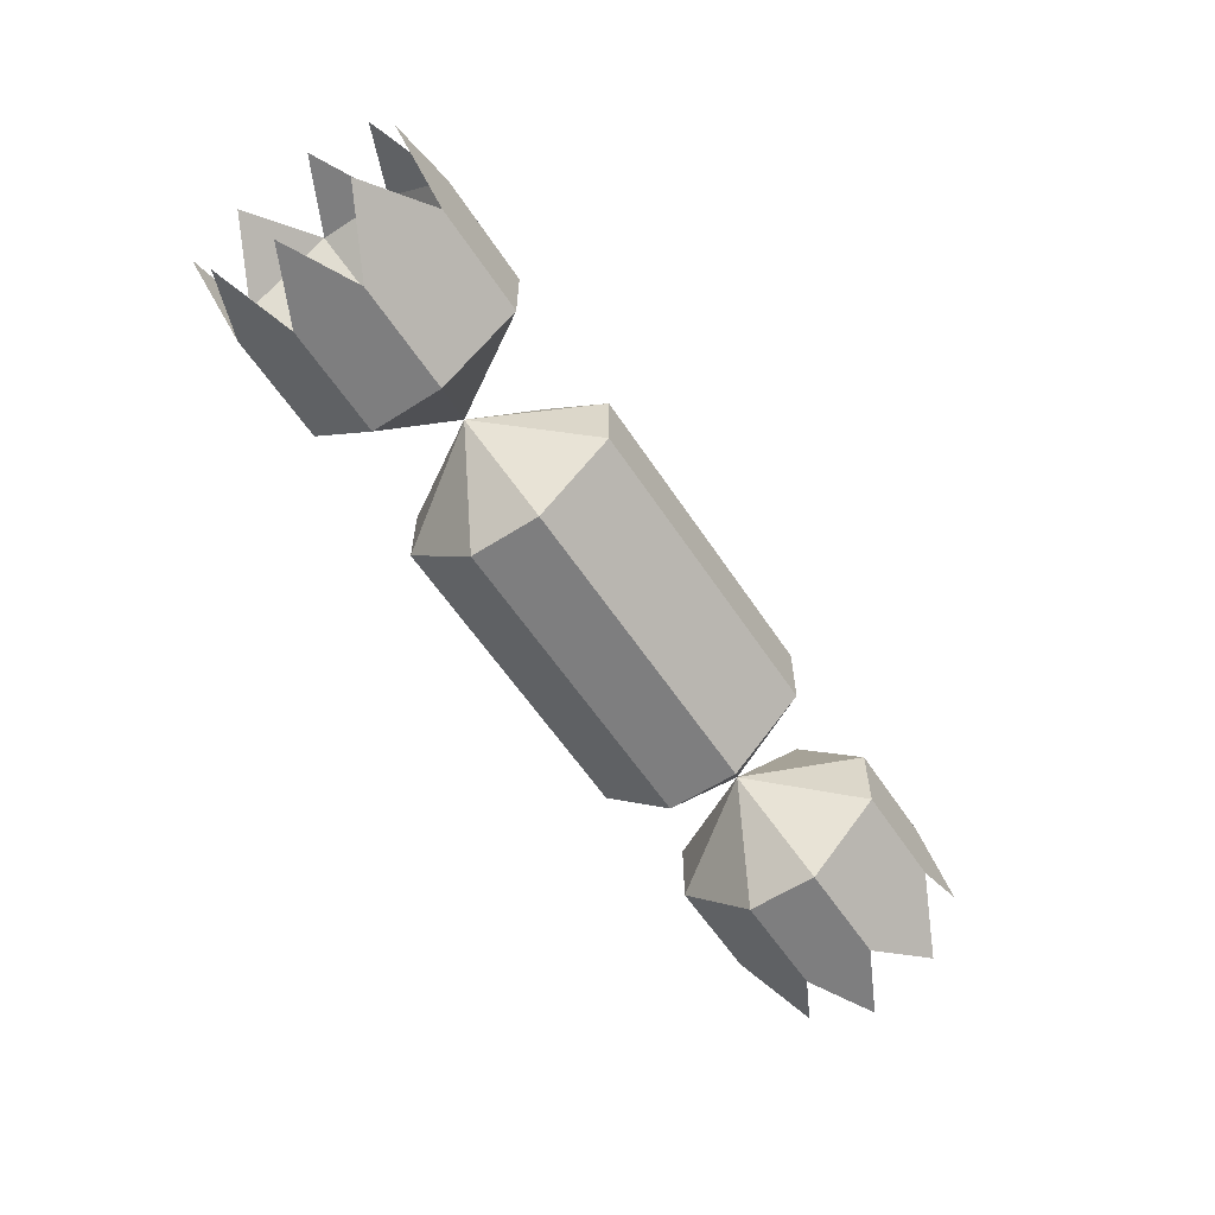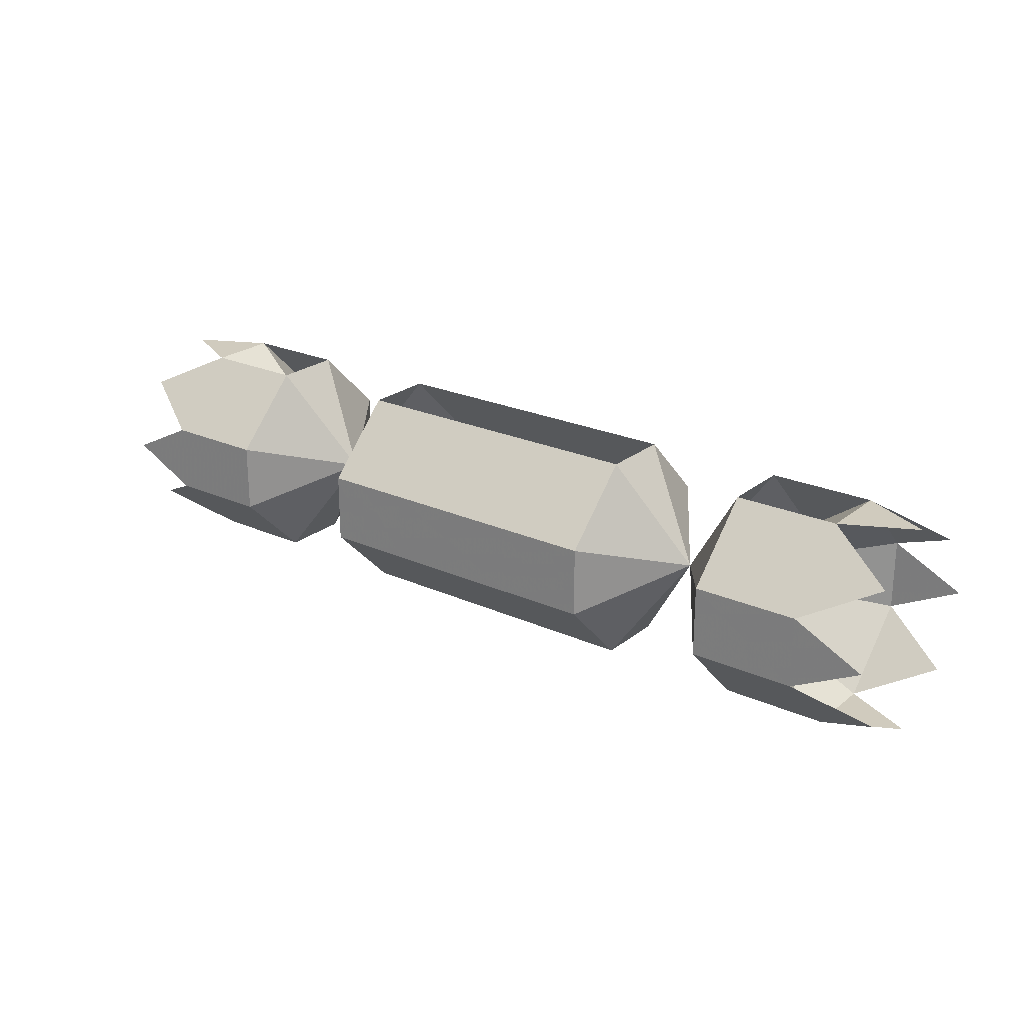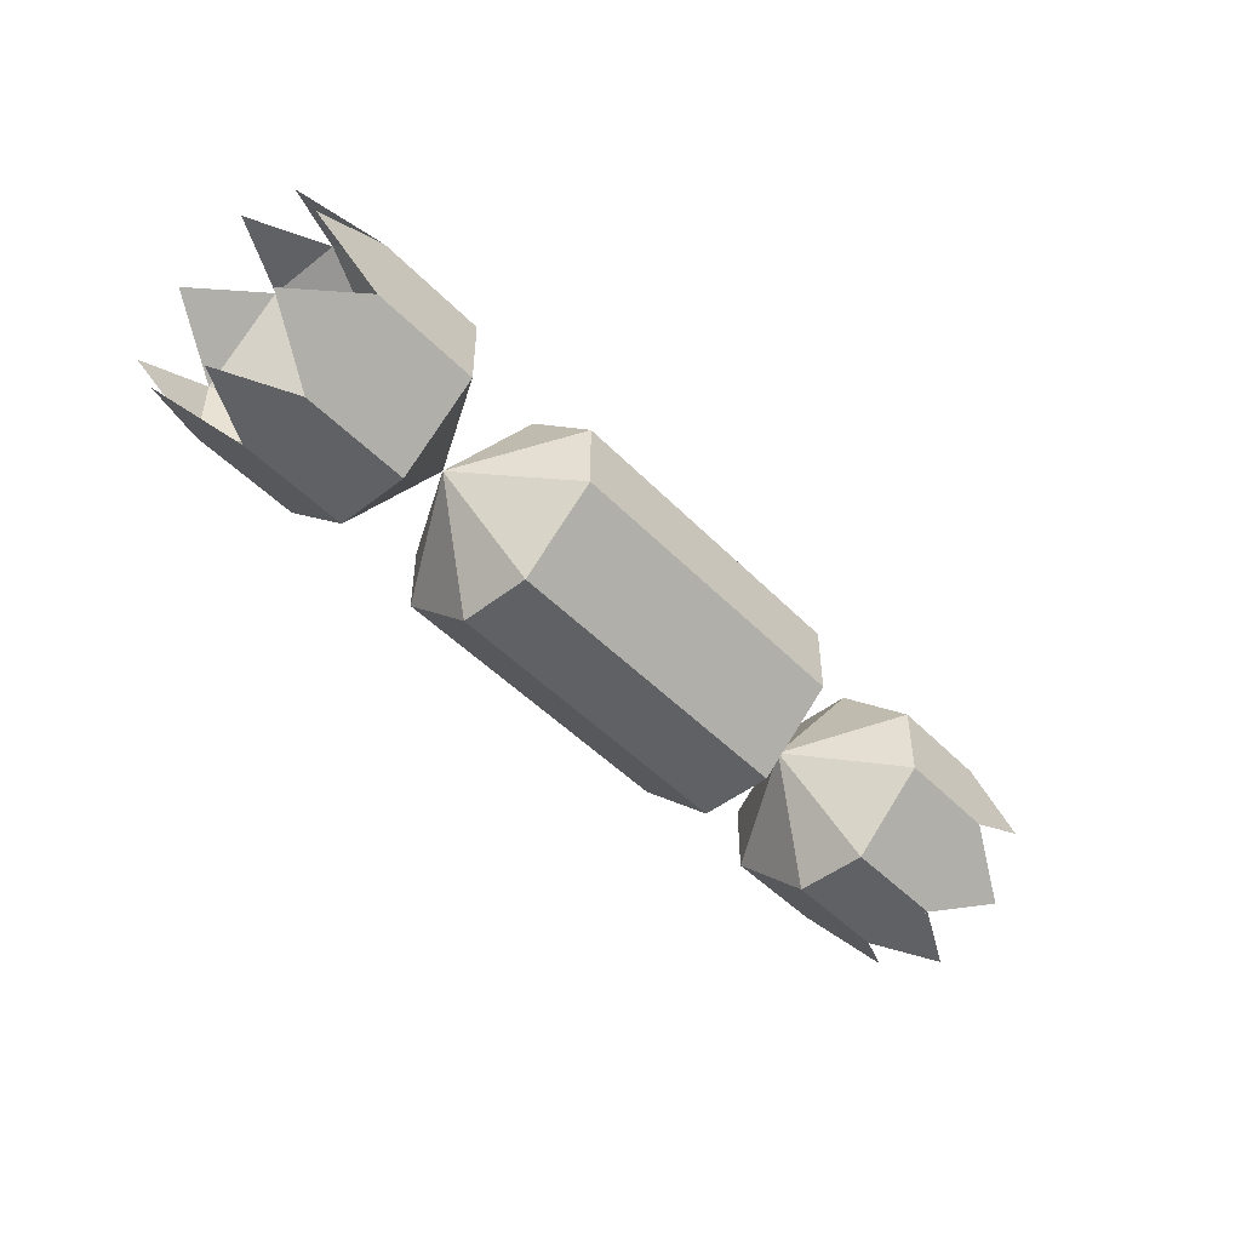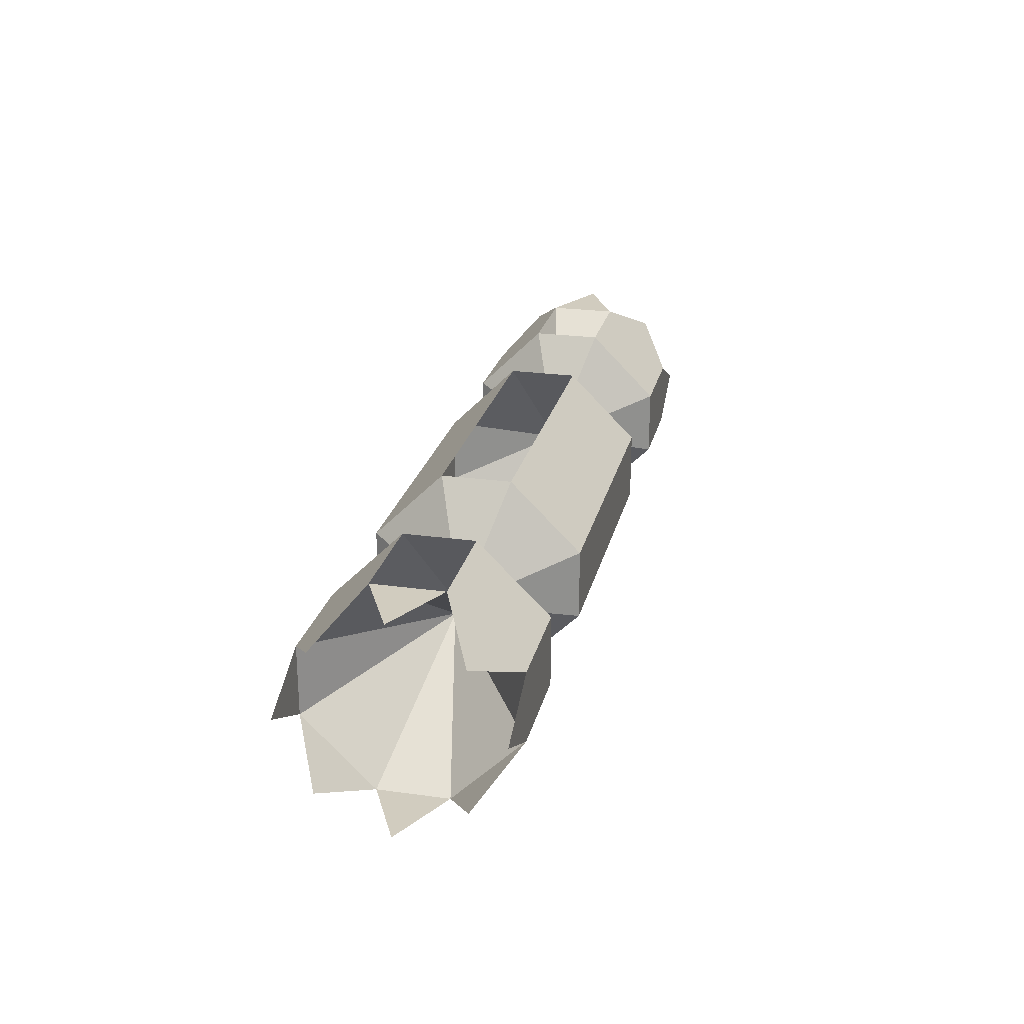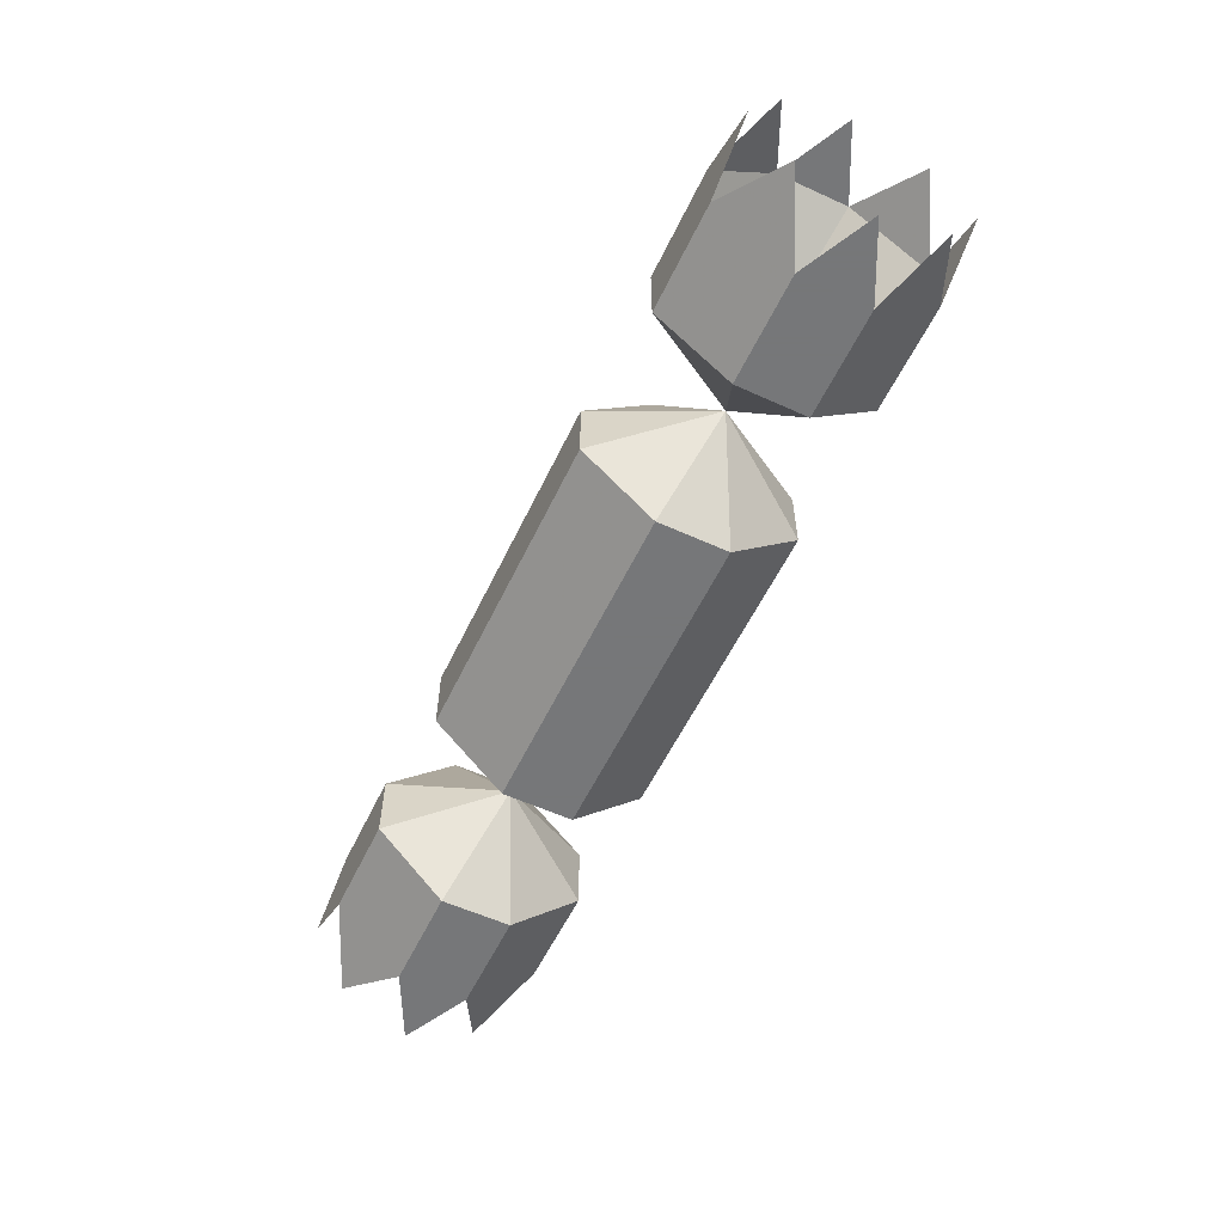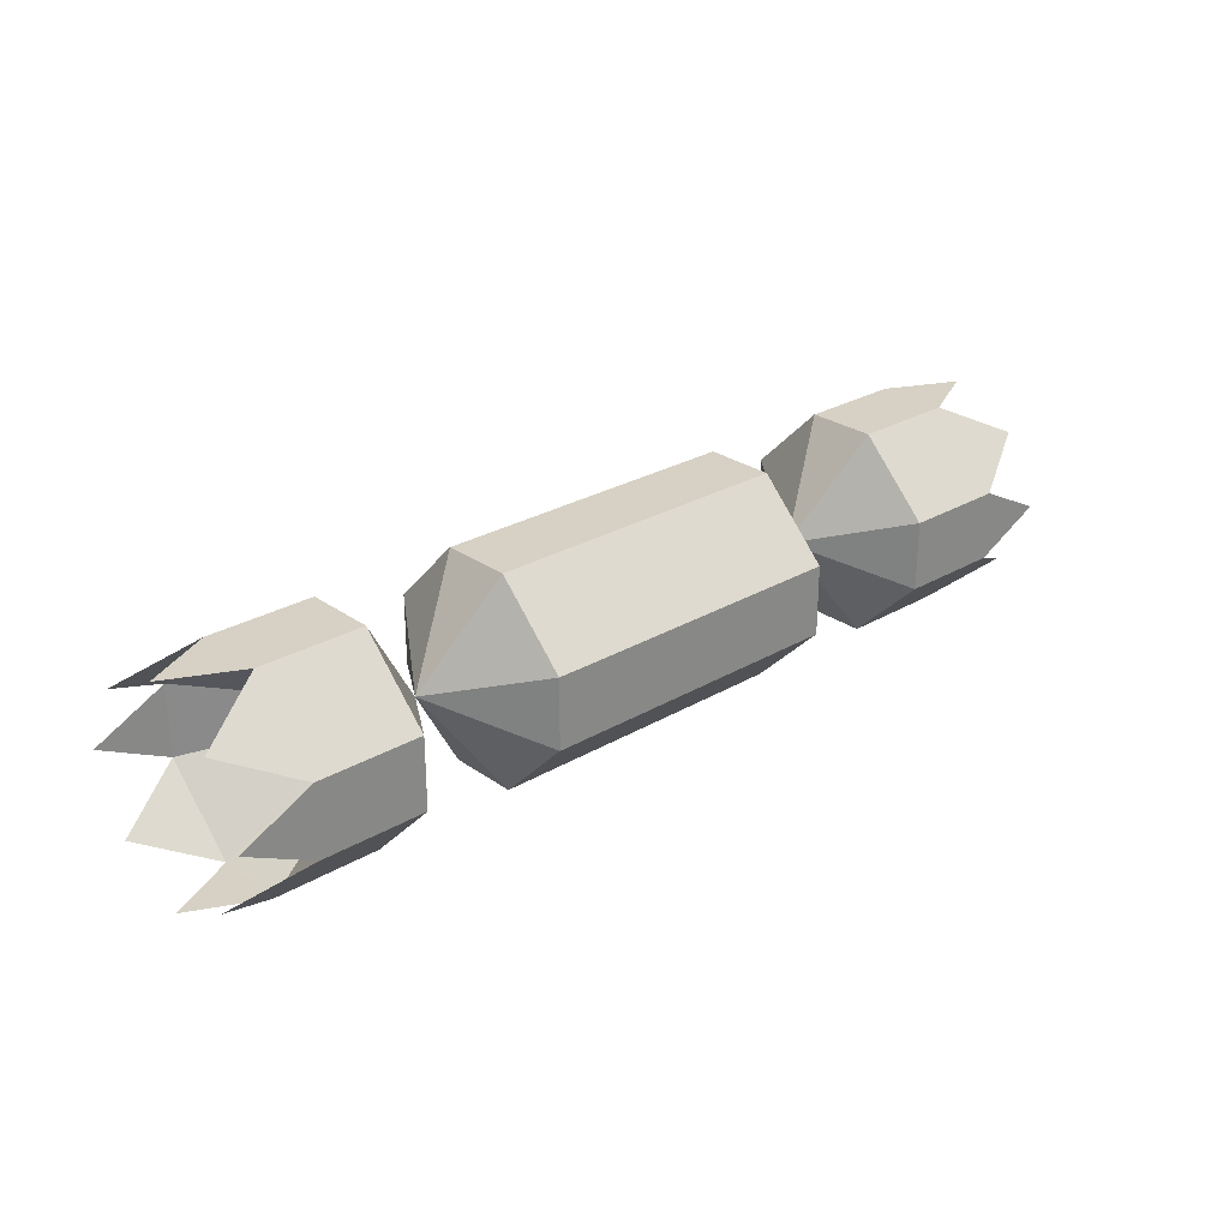
<metadata>
{"format":"obj","ext":"obj","renderer":"f3d","projection":"perspective","resolution":1024,"background":"white","views":[{"elev":-59.4,"azim":-56.7,"up":"+Y"},{"elev":23.3,"azim":-142.8,"up":"+Y"},{"elev":-47.6,"azim":-48.7,"up":"+Y"},{"elev":24.2,"azim":-77.1,"up":"+Y"},{"elev":-57.1,"azim":64.6,"up":"+Y"},{"elev":26.9,"azim":-42.4,"up":"+Z"}]}
</metadata>
<code>
o item/christmas_cracker
v -7 -12 -2
v -7 -12 -6
v -4 -12 -6
v -4 -12 -2
v -7 -8 2
v -9 -8 2
v -9 -12 -2
v -9 -12 -6
v -7 -8 -10
v -4 -8 -10
v 4 -8 -10
v 4 -12 -6
v 4 -12 -2
v -4 -8 2
v -7 -4 2
v -9 -4 2
v -13 -6 -4
v -9 -8 -10
v -7 -4 -10
v -4 -4 -10
v 4 -4 -10
v 7 -4 -10
v 7 -8 -10
v 7 -12 -6
v 7 -12 -2
v 4 -8 2
v -4 -4 2
v -7 0 -2
v -9 0 -2
v -9 0 -6
v -9 -4 -10
v -7 0 -6
v -4 0 -6
v 4 0 -6
v 7 0 -6
v 9 0 -6
v 9 -4 -10
v 9 -8 -10
v 9 -12 -6
v 9 -12 -2
v 7 -8 2
v 4 -4 2
v -4 0 -2
v 4 0 -2
v 7 -4 2
v 7 0 -2
v 9 -4 2
v 9 0 -2
v 13 -6 -4
v 9 -8 2
v 17 -8 -10
v 17 -12 -6
v 17 -12 -2
v 17 -8 2
v 17 -4 2
v 17 0 -2
v 17 0 -6
v 17 -4 -10
v 23 -4 -10
v 23 -8 -10
v 23 -12 -6
v 23 -12 -2
v 23 -8 2
v 23 -4 2
v 23 0 -2
v 14 -6 -4
v 23 0 -6
v 27 0 -4
v 27 -10 0
v 27 -2 -8
v 27 -6 2
v 27 -6 -10
v 27 -2 0
v 27 -10 -8
v 27 -12 -4
v -17 -8 2
v -17 -12 -2
v -17 -12 -6
v -17 -8 -10
v -17 -4 -10
v -17 0 -6
v -17 0 -2
v -17 -4 2
v -23 -4 2
v -23 -8 2
v -23 -12 -2
v -23 -12 -6
v -23 -8 -10
v -23 -4 -10
v -23 0 -6
v -14 -6 -4
v -23 0 -2
v -27 0 -4
v -27 -10 -8
v -27 -2 0
v -27 -6 -10
v -27 -6 2
v -27 -2 -8
v -27 -10 0
v -27 -12 -4
f 1 2 3
f 1 3 4
f 1 4 5
f 1 5 6
f 1 6 7
f 1 7 2
f 2 7 8
f 2 8 9
f 2 9 10
f 2 10 3
f 3 10 11
f 3 11 12
f 3 12 4
f 4 12 13
f 4 13 14
f 4 14 5
f 5 14 15
f 5 15 16
f 5 16 6
f 6 16 17
f 6 17 7
f 7 17 8
f 8 17 18
f 8 18 9
f 9 18 19
f 9 19 20
f 9 20 10
f 10 20 21
f 10 21 11
f 11 21 22
f 11 22 23
f 11 23 12
f 12 23 24
f 12 24 13
f 13 24 25
f 13 25 26
f 13 26 14
f 14 26 27
f 14 27 15
f 15 27 28
f 15 28 29
f 15 29 16
f 16 29 17
f 17 29 30
f 17 30 31
f 17 31 18
f 18 31 19
f 19 31 32
f 19 32 33
f 19 33 20
f 20 33 34
f 20 34 21
f 21 34 35
f 21 35 22
f 22 35 36
f 22 36 37
f 22 37 23
f 23 37 38
f 23 38 24
f 24 38 39
f 24 39 25
f 25 39 40
f 25 40 41
f 25 41 26
f 26 41 42
f 26 42 27
f 27 42 43
f 27 43 28
f 43 42 44
f 44 42 45
f 44 45 46
f 46 45 47
f 46 47 48
f 48 47 49
f 48 49 36
f 36 49 37
f 37 49 38
f 38 49 39
f 39 49 40
f 40 49 50
f 40 50 41
f 41 50 45
f 41 45 42
f 45 50 47
f 47 50 49
f 31 30 32
f 49 51 52
f 49 52 53
f 49 53 54
f 49 54 55
f 49 55 56
f 49 56 57
f 49 57 58
f 49 58 51
f 51 58 59
f 51 59 60
f 51 60 52
f 52 60 61
f 52 61 53
f 53 61 62
f 53 62 54
f 54 62 63
f 54 63 55
f 55 63 64
f 55 64 56
f 56 64 65
f 65 64 66
f 65 66 67
f 65 67 68
f 65 68 67
f 67 59 58
f 67 58 57
f 61 60 66
f 61 66 62
f 62 66 63
f 62 63 69
f 62 69 63
f 60 59 66
f 66 59 67
f 67 59 70
f 67 70 59
f 64 63 66
f 63 64 71
f 63 71 64
f 59 72 60
f 59 60 72
f 64 73 65
f 64 65 73
f 60 74 61
f 60 61 74
f 61 75 62
f 17 76 77
f 17 77 78
f 17 78 79
f 17 79 80
f 17 80 81
f 17 81 82
f 17 82 83
f 17 83 76
f 76 83 84
f 76 84 85
f 76 85 77
f 77 85 86
f 77 86 78
f 78 86 87
f 78 87 79
f 79 87 88
f 79 88 80
f 80 88 89
f 80 89 81
f 81 89 90
f 90 89 91
f 90 91 92
f 90 92 93
f 90 93 92
f 92 84 83
f 92 83 82
f 86 85 91
f 86 91 87
f 87 91 88
f 87 88 94
f 87 94 88
f 85 84 91
f 91 84 92
f 92 84 95
f 92 95 84
f 89 88 91
f 88 89 96
f 88 96 89
f 84 97 85
f 84 85 97
f 89 98 90
f 89 90 98
f 85 99 86
f 85 86 99
f 86 100 87

</code>
